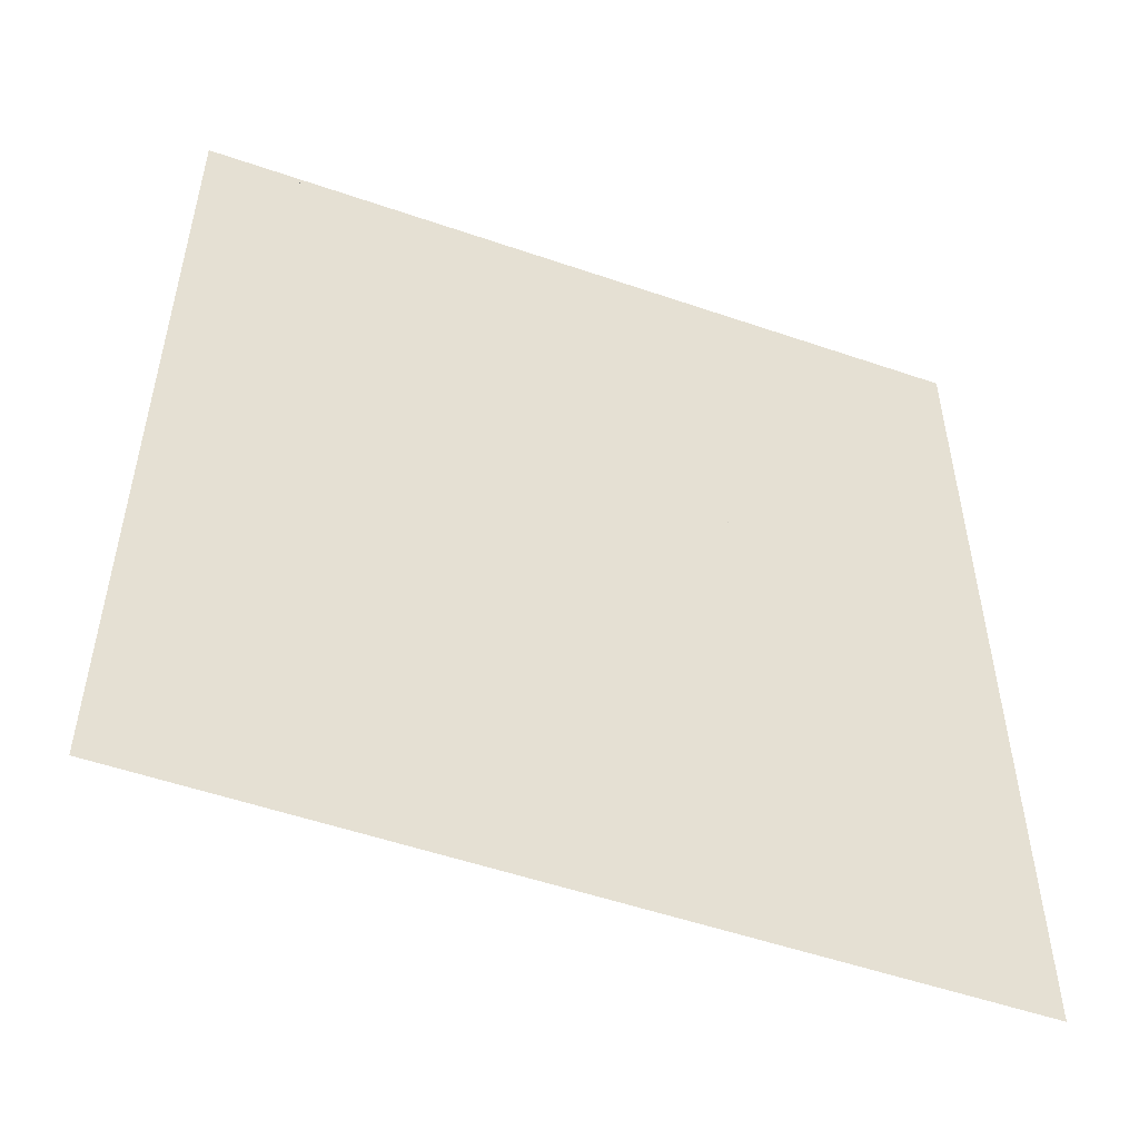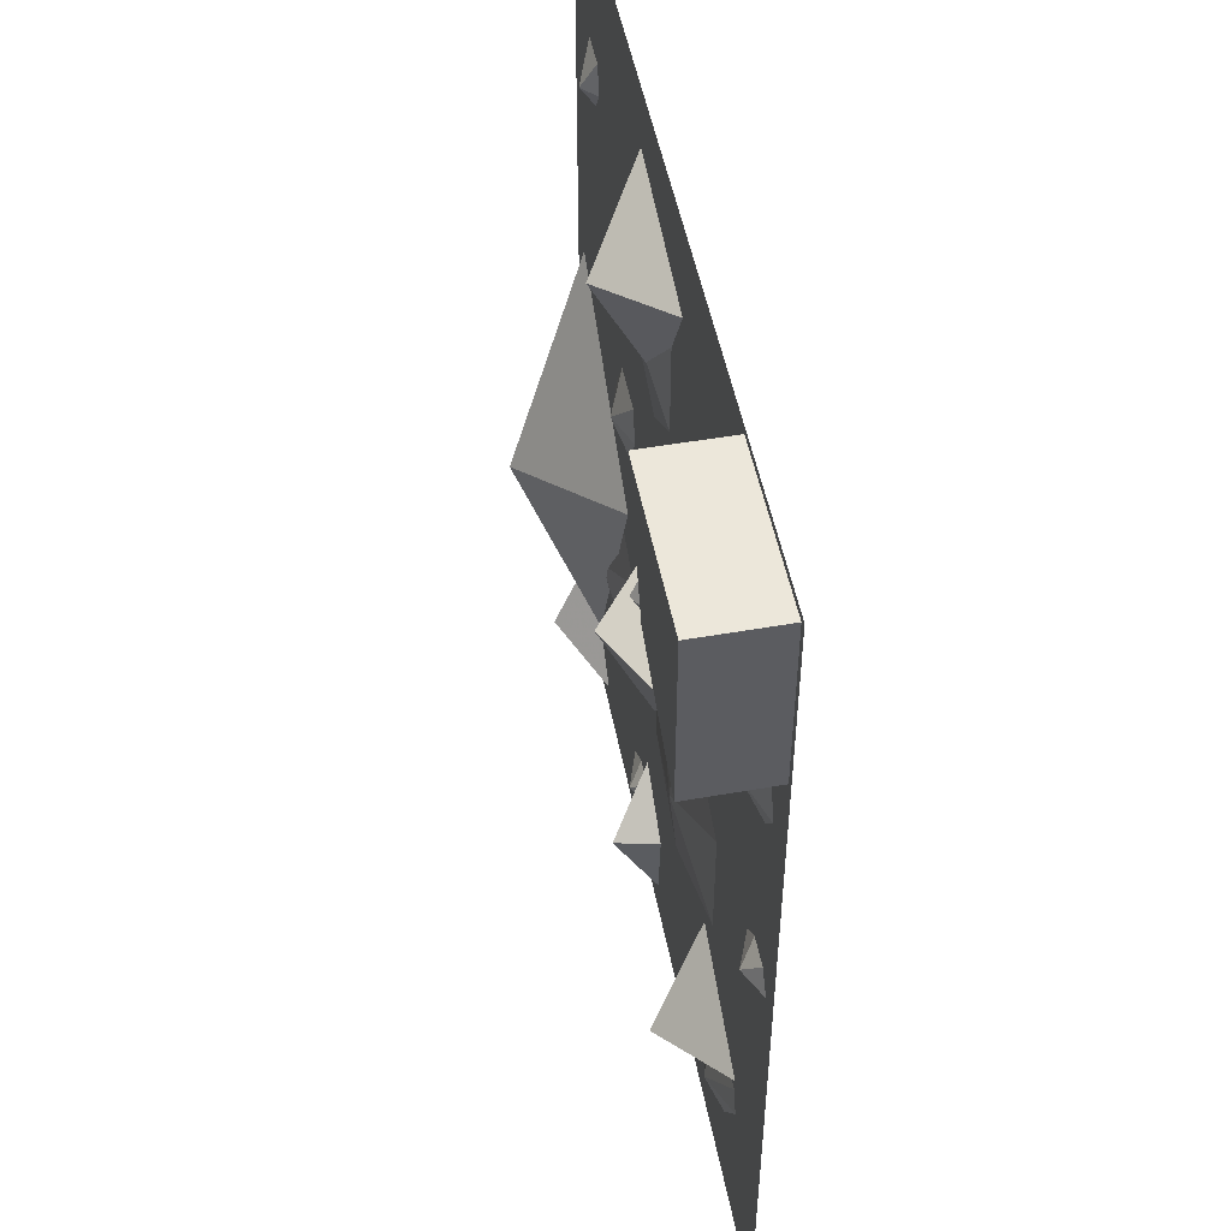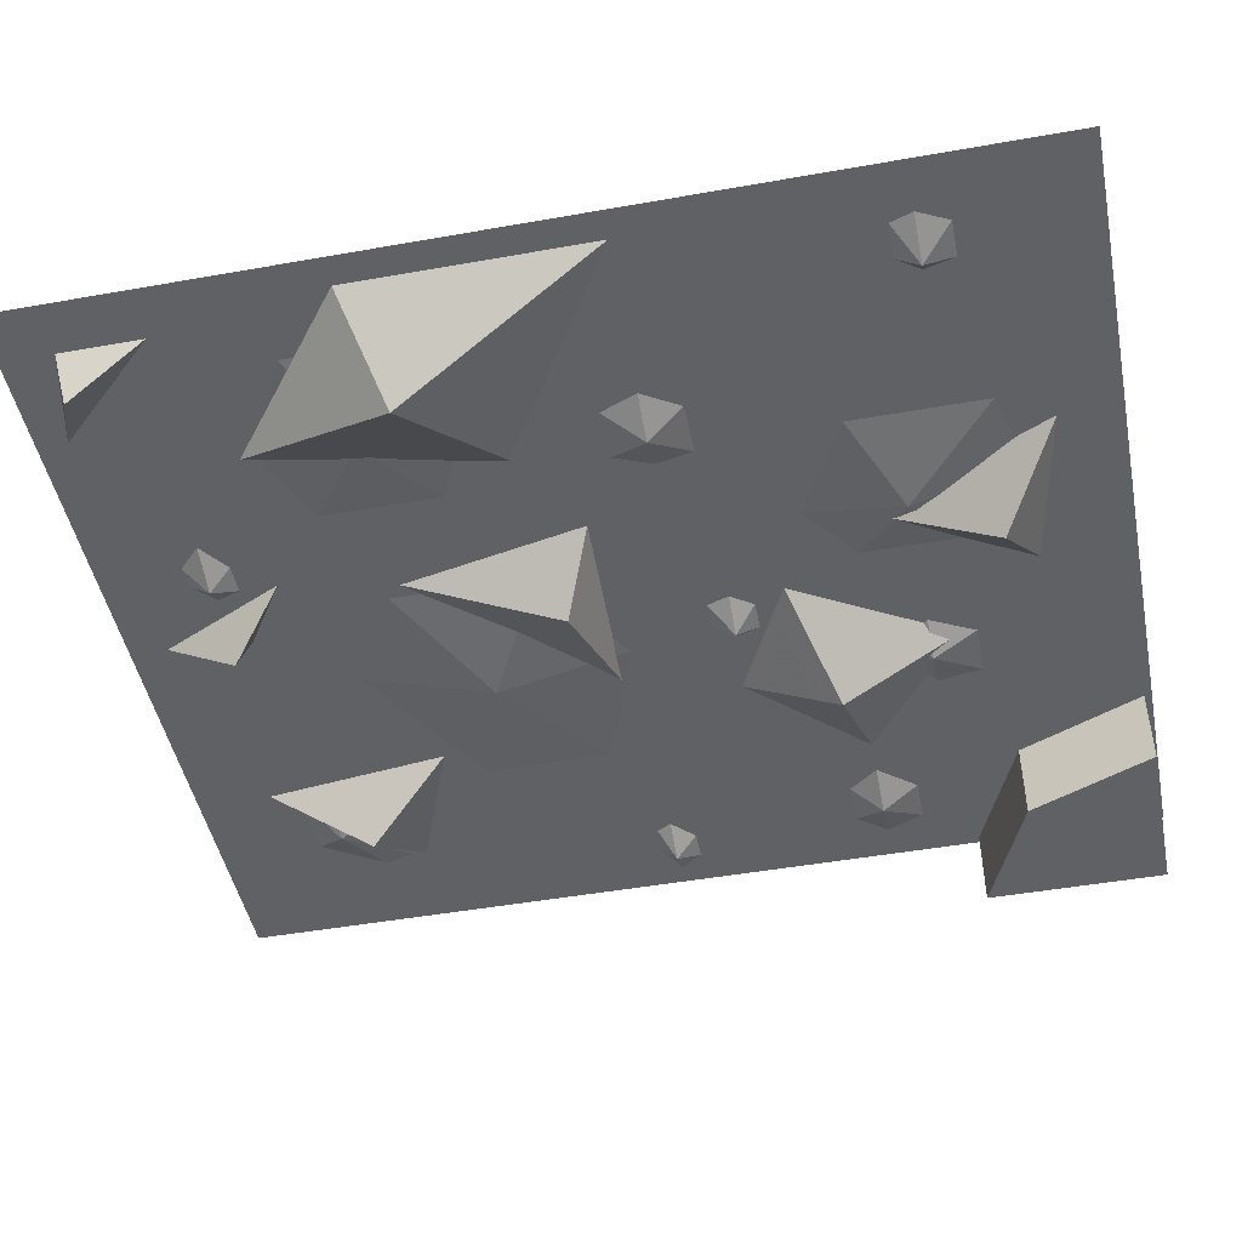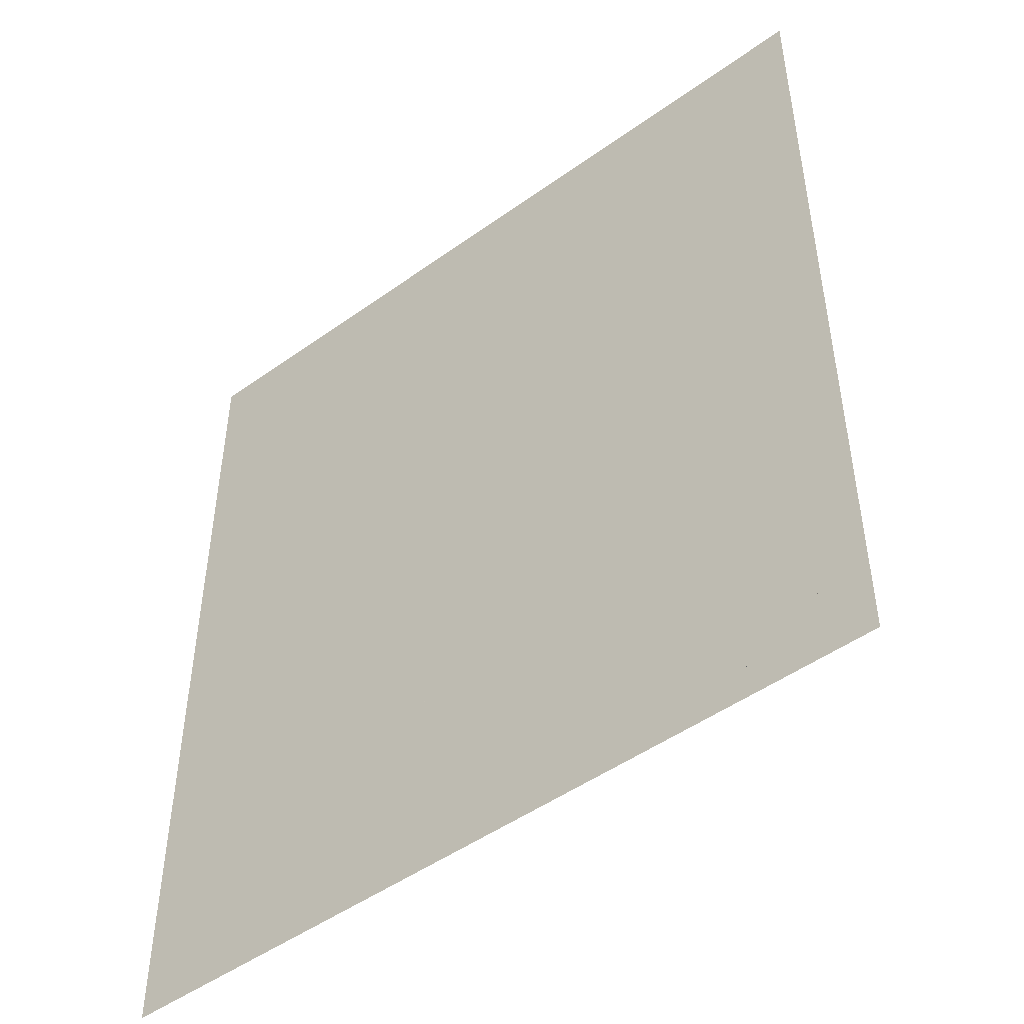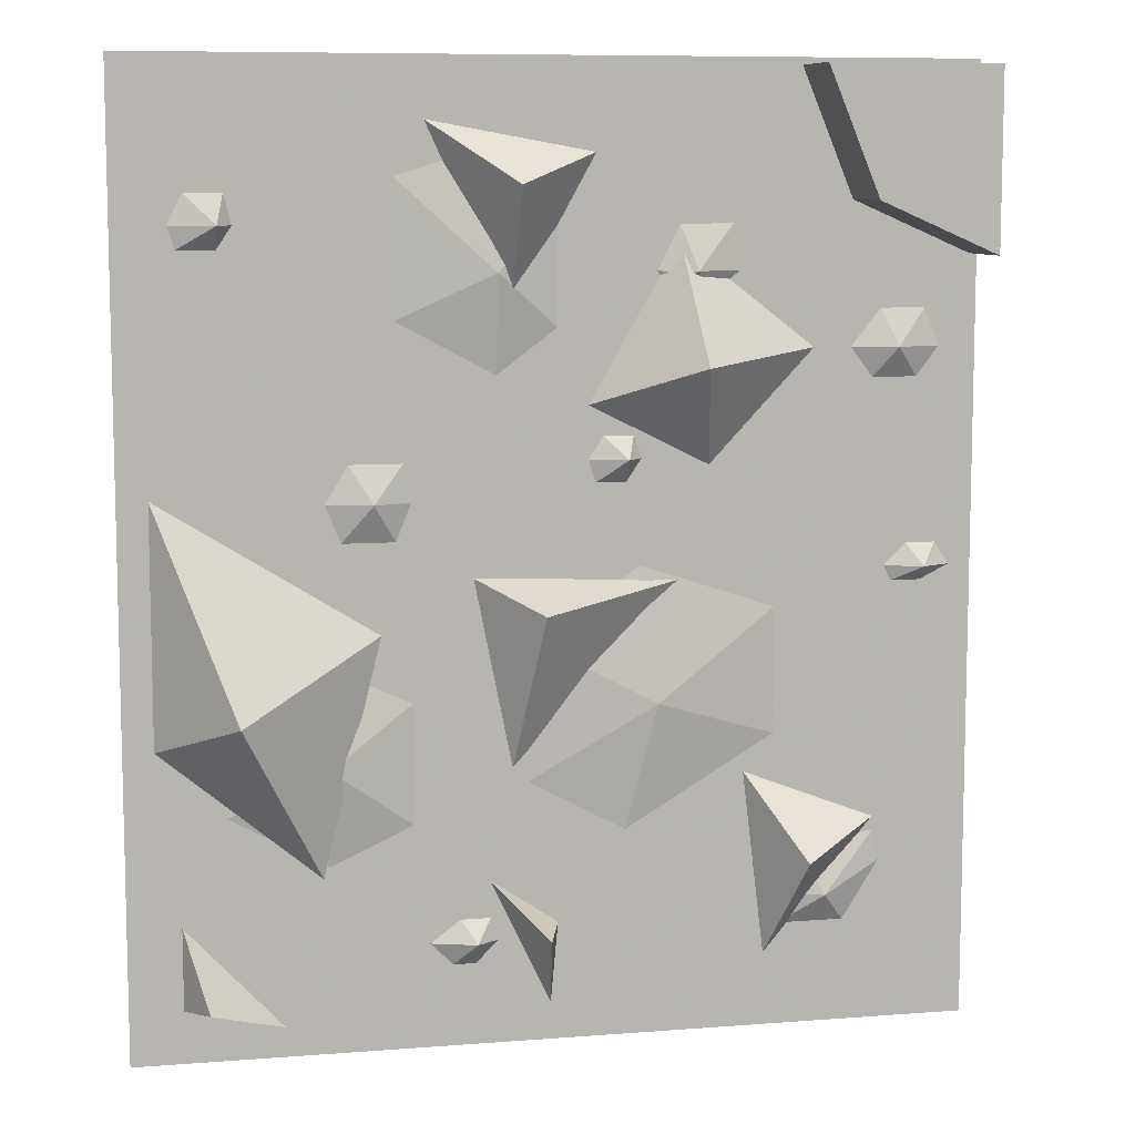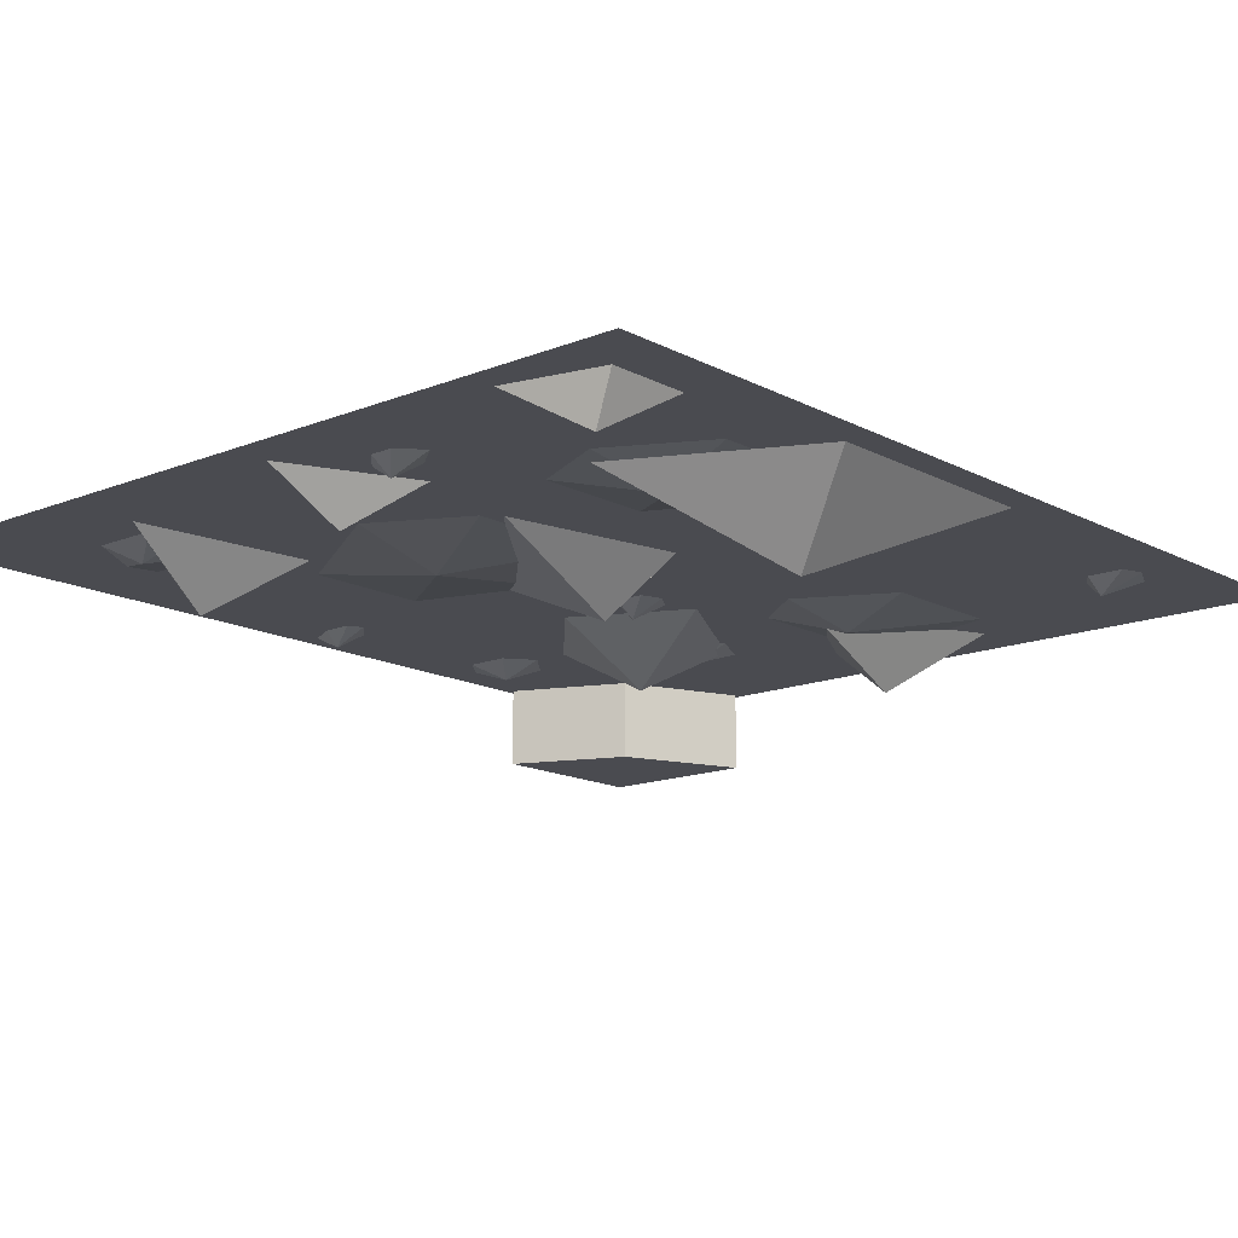
<metadata>
{"format":"obj","ext":"obj","renderer":"f3d","projection":"perspective","resolution":1024,"background":"white","views":[{"elev":-52.8,"azim":159.7,"up":"+Z"},{"elev":50.4,"azim":79.1,"up":"+Z"},{"elev":-46.9,"azim":-78.6,"up":"+Y"},{"elev":-48.7,"azim":-141.4,"up":"+Z"},{"elev":8.7,"azim":-11.9,"up":"+Z"},{"elev":-14.6,"azim":-138.8,"up":"+Y"}]}
</metadata>
<code>
v -0.2656 -0.09375 -0.1406
v -0.3438 0 0.07031
v -0.3438 0 -0.1797
v -0.1797 -0.01562 -0.3125
v -0.1172 0 -0.07031
v 0.04688 -0.04688 -0.3828
v -0.007812 0 -0.3281
v 0.05469 0 -0.4609
v 0.0625 0 -0.375
v 0.3125 -0.0625 -0.3125
v 0.3984 0 -0.2812
v 0.2578 0 -0.2266
v 0.2812 0 -0.4219
v 0.01562 -0.0625 0.375
v 0.1016 0 0.4062
v -0.07031 0 0.4375
v 0.01562 0 0.25
v 0.2031 -0.0625 0.1953
v 0.1875 0 0.3203
v 0.09375 0 0.1562
v 0.2188 0 0.09375
v 0.3281 0 0.2109
v 0.03906 -0.0625 -0.04688
v 0.1875 0 -0.02344
v -0.02344 0 -0.01562
v 0.01562 0 -0.2109
v -0.2969 -0.04688 -0.4375
v -0.2188 0 -0.4688
v -0.3203 0 -0.3594
v -0.3203 0 -0.4453
v 0.5 0 -0.5
v 0.5 0 0.5
v -0.375 0 0.5
v -0.375 0 -0.5
v 0.3984 0 -0.1484
v 0.3984 0 -0.1328
v 0.3672 0 -0.1484
v 0.25 0 0.4141
v 0.25 0 0.3906
v 0.2656 0 0.4141
v 0.2031 -0.01562 0.2891
v 0.2188 0 0.2656
v 0.25 0 0.2891
v 0.2422 0 0.3359
v 0.1875 0 0.3359
v 0.1641 0 0.2891
v 0.1797 0 0.2656
v 0.3984 0 0.2656
v 0.4141 0 0.2656
v 0.3984 0 0.2812
v 0.4141 -0.01562 0.2109
v 0.4375 0 0.1797
v 0.4609 0 0.2109
v 0.4453 0 0.25
v 0.3984 0 0.25
v 0.3672 0 0.2109
v 0.3906 0 0.1797
v 0.4297 0 0.09375
v 0.4453 0 0.09375
v 0.4297 0 0.1094
v 0.2812 0 0.1641
v 0.2969 0 0.1641
v 0.2812 0 0.1875
v 0.1328 -0.01562 0.1016
v 0.1328 0 0.07812
v 0.1484 0 0.1016
v 0.1406 0 0.125
v 0.1094 0 0.125
v 0.09375 0 0.1016
v 0.1016 0 0.07812
v 0.2969 0 0.02344
v 0.3281 0 0.02344
v 0.2969 0 0.04688
v 0.1641 -0.01562 -0.1484
v 0.2891 0 -0.1875
v 0.2891 0 -0.05469
v 0.1484 0 -0.007812
v 0.03125 0 -0.07812
v 0.03125 0 -0.2266
v 0.1328 0 -0.2812
v 0.4375 0 -0.03906
v 0.4375 0 -0.02344
v 0.4141 0 -0.03906
v 0.4453 -0.01562 -0.01562
v 0.4453 0 -0.03125
v 0.4766 0 -0.01562
v 0.4609 0 0.007812
v 0.4297 0 0.007812
v 0.4062 0 -0.01562
v 0.4141 0 -0.03125
v 0.3438 -0.01562 -0.3594
v 0.3672 0 -0.3906
v 0.4062 0 -0.3281
v 0.3984 0 -0.2969
v 0.3125 0 -0.2969
v 0.2812 0 -0.3594
v 0.2969 0 -0.3906
v 0.2422 0 -0.4062
v 0.2422 0 -0.3828
v 0.2109 0 -0.4062
v -0.02344 -0.01562 -0.3906
v -0.02344 0 -0.4141
v 0 0 -0.3906
v -0.007812 0 -0.3672
v -0.03906 0 -0.3672
v -0.07031 0 -0.3906
v -0.04688 0 -0.4141
v -0.1484 0 -0.3828
v -0.125 0 -0.3828
v -0.1484 0 -0.3672
v 0.007812 0 -0.1562
v 0.007812 0 -0.1406
v -0.007812 0 -0.1562
v -0.1719 -0.01562 -0.2031
v -0.08594 0 -0.1406
v -0.1875 0 -0.09375
v -0.2734 0 -0.1094
v -0.2734 0 -0.25
v -0.1719 0 -0.3047
v -0.08594 0 -0.2656
v -0.1797 0 -0.2109
v -0.1562 0 -0.2109
v -0.1797 0 -0.1953
v -0.02344 0 0.007812
v -0.02344 0 -0.007812
v 0 0 0.007812
v -0.125 -0.01562 0.0625
v -0.1016 0 0.02344
v -0.08594 0 0.0625
v -0.09375 0 0.1016
v -0.1484 0 0.1016
v -0.1719 0 0.0625
v -0.1562 0 0.02344
v -0.2734 0 0.04688
v -0.25 0 0.04688
v -0.2734 0 0.07031
v -0.1797 0 0.2812
v -0.1797 0 0.2656
v -0.1562 0 0.2812
v 0 -0.01562 0.2891
v 0.0625 0 0.3516
v -0.02344 0 0.4062
v -0.1016 0 0.3828
v -0.1016 0 0.2422
v 0 0 0.1875
v 0.0625 0 0.2344
v -0.2734 -0.01562 0.3359
v -0.2734 0 0.3125
v -0.2578 0 0.3359
v -0.2656 0 0.3672
v -0.3047 0 0.3672
v -0.3203 0 0.3359
v -0.3125 0 0.3125
v -0.007812 0 0.3203
v -0.007812 0 0.2891
v 0.007812 0 0.3203
v 0.3672 -0.08594 0.3594
v 0.4922 -0.08594 0.3047
v 0.4922 -0.08594 0.4922
v 0.3125 -0.08594 0.4922
v 0.3672 0 0.3594
v 0.4922 0 0.3047
v 0.4922 0 0.4922
v 0.3125 0 0.4922
f 1 2 3
f 1 3 4
f 1 4 5
f 1 5 2
f 6 7 8
f 6 8 9
f 6 9 7
f 10 11 12
f 10 12 13
f 10 13 11
f 14 15 16
f 14 16 17
f 14 17 15
f 18 19 20
f 18 20 21
f 18 21 22
f 18 22 19
f 23 24 25
f 23 25 26
f 23 26 24
f 27 28 29
f 27 29 30
f 27 30 28
f 31 32 33
f 31 33 34
f 35 36 37
f 38 39 40
f 41 42 43
f 41 43 44
f 41 44 45
f 41 45 46
f 41 46 47
f 41 47 42
f 48 49 50
f 51 52 53
f 51 53 54
f 51 54 55
f 51 55 56
f 51 56 57
f 51 57 52
f 58 59 60
f 61 62 63
f 64 65 66
f 64 66 67
f 64 67 68
f 64 68 69
f 64 69 70
f 64 70 65
f 71 72 73
f 74 75 76
f 74 76 77
f 74 77 78
f 74 78 79
f 74 79 80
f 74 80 75
f 81 82 83
f 84 85 86
f 84 86 87
f 84 87 88
f 84 88 89
f 84 89 90
f 84 90 85
f 91 92 93
f 91 93 94
f 91 94 95
f 91 95 96
f 91 96 97
f 91 97 92
f 98 99 100
f 101 102 103
f 101 103 104
f 101 104 105
f 101 105 106
f 101 106 107
f 101 107 102
f 108 109 110
f 111 112 113
f 114 115 116
f 114 116 117
f 114 117 118
f 114 118 119
f 114 119 120
f 114 120 115
f 121 122 123
f 124 125 126
f 127 128 129
f 127 129 130
f 127 130 131
f 127 131 132
f 127 132 133
f 127 133 128
f 134 135 136
f 137 138 139
f 140 141 142
f 140 142 143
f 140 143 144
f 140 144 145
f 140 145 146
f 140 146 141
f 147 148 149
f 147 149 150
f 147 150 151
f 147 151 152
f 147 152 153
f 147 153 148
f 154 155 156
f 157 158 159
f 157 159 160
f 157 160 161
f 157 161 162
f 157 162 158
f 158 162 163
f 158 163 159
f 160 164 161
f 159 163 164
f 159 164 160

</code>
